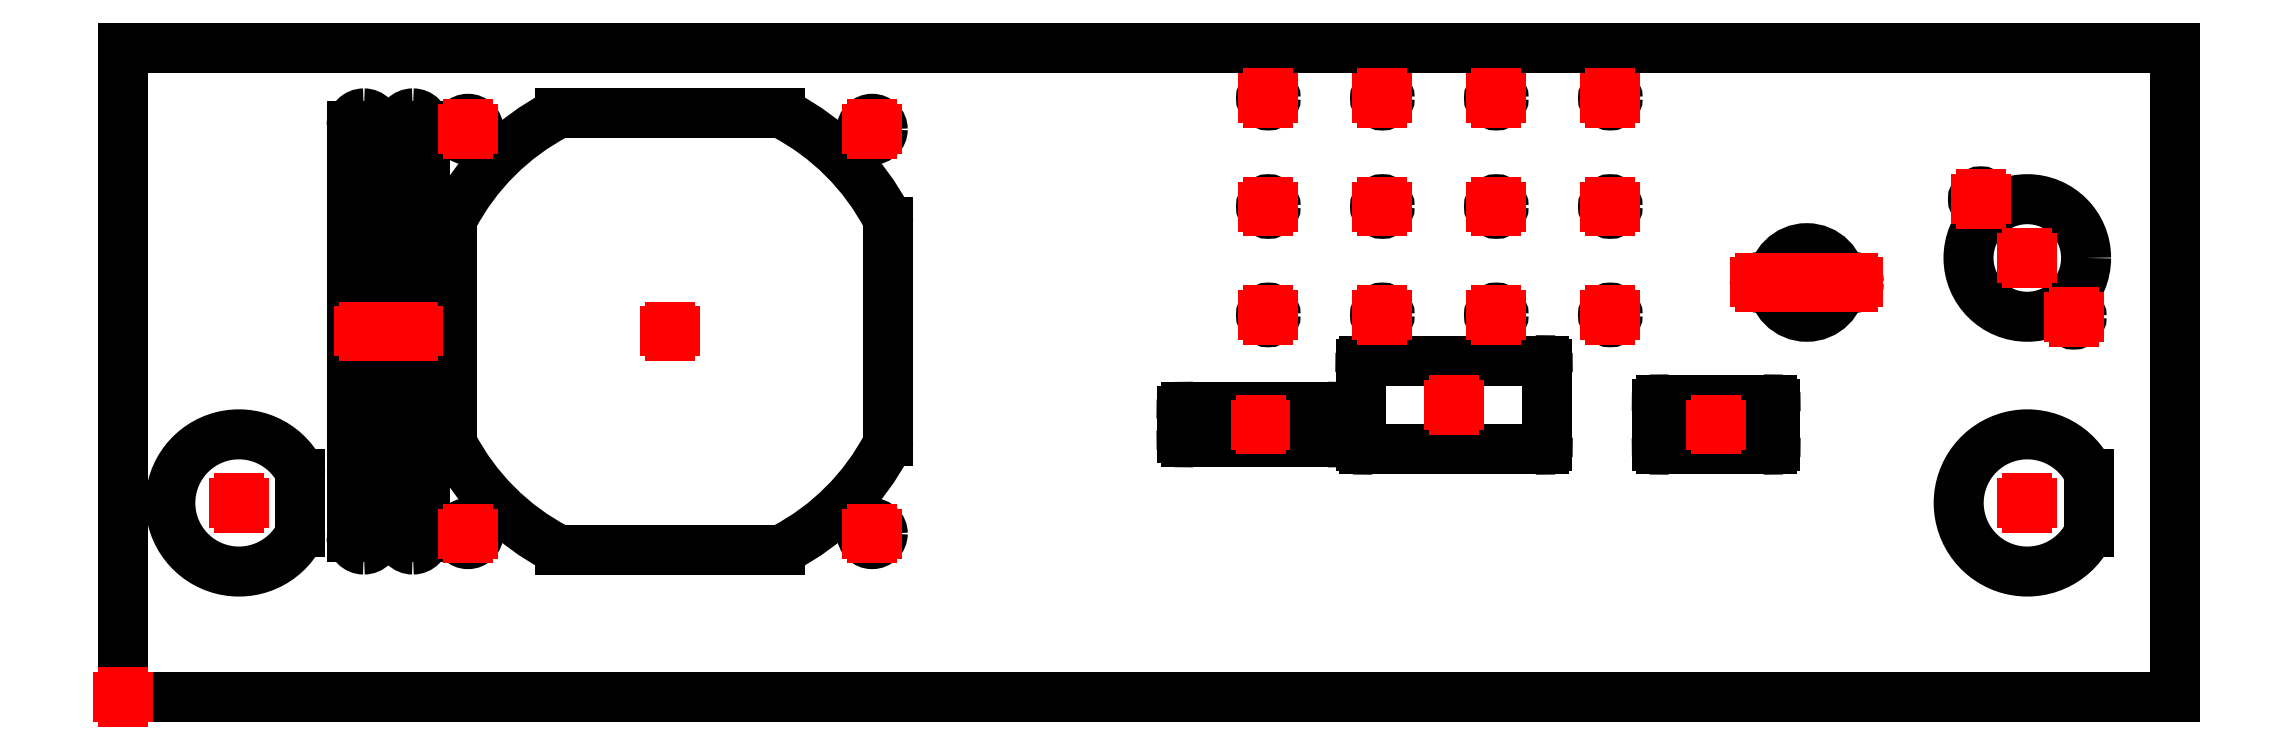
<metadata>
{"format":"dxf","ext":"dxf","renderer":"ezdxf+matplotlib","layout":"modelspace","background":"white","min_lineweight":24,"dpi":150}
</metadata>
<code>
0
SECTION
2
ENTITIES
0
LINE
8
Contour
39
0.1
10
418.8
20
132.6
30
 0
11
0
21
132.6
0
LINE
8
Contour
39
0.1
10
0
20
132.6
30
 0
11
0
21
132.6
0
LINE
8
Contour
39
0.1
10
0
20
132.6
30
 0
11
0
21
0
0
LINE
8
Contour
39
0.1
10
0
20
0
30
 0
11
0
21
0
0
LINE
8
Contour
39
0.1
10
0
20
0
30
 0
11
418.8
21
0
0
LINE
8
Contour
39
0.1
10
418.8
20
0
30
 0
11
418.8
21
0
0
LINE
8
Contour
39
0.1
10
418.8
20
0
30
 0
11
418.8
21
132.6
0
LINE
8
Contour
39
0.1
10
418.8
20
132.6
30
 0
11
418.8
21
132.6
0
ARC
8
Contour
39
0.1
10
290.4
20
68.32
30
 0
40
0.5
50
316.1
51
133.9
0
LINE
8
Contour
39
0.1
10
290.7
20
67.97
30
 0
11
290.7
21
51.39
0
ARC
8
Contour
39
0.1
10
290.4
20
51.04
30
 0
40
0.5
50
226.1
51
43.95
0
LINE
8
Contour
39
0.1
10
290
20
50.68
30
 0
11
253.4
21
50.68
0
ARC
8
Contour
39
0.1
10
253.1
20
51.04
30
 0
40
0.5
50
136.1
51
-46.05
0
LINE
8
Contour
39
0.1
10
252.7
20
51.39
30
 0
11
252.7
21
67.97
0
ARC
8
Contour
39
0.1
10
253.1
20
68.32
30
 0
40
0.5
50
46.05
51
-136.1
0
LINE
8
Contour
39
0.1
10
253.4
20
68.68
30
 0
11
290
21
68.68
0
ARC
8
Contour
39
0.1
10
247.8
20
58.82
30
 0
40
0.5
50
316.1
51
133.9
0
LINE
8
Contour
39
0.1
10
248.2
20
58.47
30
 0
11
248.2
21
52.89
0
ARC
8
Contour
39
0.1
10
247.8
20
52.54
30
 0
40
0.5
50
226.1
51
43.95
0
LINE
8
Contour
39
0.1
10
247.5
20
52.18
30
 0
11
216.9
21
52.18
0
ARC
8
Contour
39
0.1
10
216.6
20
52.54
30
 0
40
0.5
50
136.1
51
-46.05
0
LINE
8
Contour
39
0.1
10
216.2
20
52.89
30
 0
11
216.2
21
58.47
0
ARC
8
Contour
39
0.1
10
216.6
20
58.82
30
 0
40
0.5
50
46.05
51
-136.1
0
LINE
8
Contour
39
0.1
10
216.9
20
59.18
30
 0
11
247.5
21
59.18
0
CIRCLE
8
Contour
39
0.1
10
388.7
20
89.68
30
 0
40
12
0
CIRCLE
8
Contour
39
0.1
10
398.2
20
77.68
30
 0
40
1.6
0
CIRCLE
8
Contour
39
0.1
10
379.2
20
101.7
30
 0
40
1.6
0
ARC
8
Contour
39
0.1
10
399.7
20
45.62
30
 0
40
1.5
50
360
51
28.34
0
LINE
8
Contour
39
0.1
10
401.2
20
45.62
30
 0
11
401.2
21
33.74
0
ARC
8
Contour
39
0.1
10
399.7
20
33.74
30
 0
40
1.5
50
331.7
51
0.0382
0
ARC
8
Contour
39
0.1
10
388.7
20
39.68
30
 0
40
14
50
28.36
51
-28.36
0
ARC
8
Contour
39
0.1
10
154.7
20
97.11
30
 0
40
1.5
50
360
51
27.56
0
LINE
8
Contour
39
0.1
10
156.2
20
97.11
30
 0
11
156.2
21
52.25
0
ARC
8
Contour
39
0.1
10
154.7
20
52.25
30
 0
40
1.5
50
332.4
51
0
0
ARC
8
Contour
39
0.1
10
111.7
20
74.68
30
 0
40
50
50
297.6
51
-27.55
0
ARC
8
Contour
39
0.1
10
134.1
20
31.68
30
 0
40
1.5
50
270
51
-62.44
0
LINE
8
Contour
39
0.1
10
134.1
20
30.18
30
 0
11
89.28
21
30.18
0
ARC
8
Contour
39
0.1
10
89.28
20
31.68
30
 0
40
1.5
50
242.4
51
-90
0
ARC
8
Contour
39
0.1
10
111.7
20
74.68
30
 0
40
50
50
207.6
51
-117.6
0
ARC
8
Contour
39
0.1
10
68.71
20
52.25
30
 0
40
1.5
50
180
51
-152.4
0
LINE
8
Contour
39
0.1
10
67.21
20
52.25
30
 0
11
67.21
21
97.11
0
ARC
8
Contour
39
0.1
10
68.71
20
97.11
30
 0
40
1.5
50
512.4
51
180
0
ARC
8
Contour
39
0.1
10
111.7
20
74.68
30
 0
40
50
50
477.6
51
152.4
0
ARC
8
Contour
39
0.1
10
89.28
20
117.7
30
 0
40
1.5
50
450
51
117.6
0
LINE
8
Contour
39
0.1
10
89.28
20
119.2
30
 0
11
134.1
21
119.2
0
ARC
8
Contour
39
0.1
10
134.1
20
117.7
30
 0
40
1.5
50
422.4
51
90
0
ARC
8
Contour
39
0.1
10
111.7
20
74.68
30
 0
40
50
50
387.6
51
62.45
0
CIRCLE
8
Contour
39
0.1
10
153
20
115.9
30
 0
40
2.15
0
CIRCLE
8
Contour
39
0.1
10
70.46
20
115.9
30
 0
40
2.15
0
CIRCLE
8
Contour
39
0.1
10
70.46
20
33.43
30
 0
40
2.15
0
CIRCLE
8
Contour
39
0.1
10
153
20
33.43
30
 0
40
2.15
0
LINE
8
Contour
39
0.1
10
61.71
20
116.7
30
 0
11
61.71
21
32.68
0
ARC
8
Contour
39
0.1
10
59.21
20
32.68
30
 0
40
2.5
50
270
51
0
0
LINE
8
Contour
39
0.1
10
59.21
20
30.18
30
 0
11
59.21
21
30.18
0
ARC
8
Contour
39
0.1
10
59.21
20
32.68
30
 0
40
2.5
50
180
51
-90
0
LINE
8
Contour
39
0.1
10
56.71
20
32.68
30
 0
11
56.71
21
116.7
0
ARC
8
Contour
39
0.1
10
59.21
20
116.7
30
 0
40
2.5
50
450
51
180
0
LINE
8
Contour
39
0.1
10
59.21
20
119.2
30
 0
11
59.21
21
119.2
0
ARC
8
Contour
39
0.1
10
59.21
20
116.7
30
 0
40
2.5
50
360
51
90
0
LINE
8
Contour
39
0.1
10
51.71
20
116.7
30
 0
11
51.71
21
32.68
0
ARC
8
Contour
39
0.1
10
49.21
20
32.68
30
 0
40
2.5
50
270
51
0
0
LINE
8
Contour
39
0.1
10
49.21
20
30.18
30
 0
11
49.21
21
30.18
0
ARC
8
Contour
39
0.1
10
49.21
20
32.68
30
 0
40
2.5
50
180
51
-90
0
LINE
8
Contour
39
0.1
10
46.71
20
32.68
30
 0
11
46.71
21
116.7
0
ARC
8
Contour
39
0.1
10
49.21
20
116.7
30
 0
40
2.5
50
450
51
180
0
LINE
8
Contour
39
0.1
10
49.21
20
119.2
30
 0
11
49.21
21
119.2
0
ARC
8
Contour
39
0.1
10
49.21
20
116.7
30
 0
40
2.5
50
360
51
90
0
CIRCLE
8
Contour
39
0.1
10
343.7
20
84.68
30
 0
40
7
0
CIRCLE
8
Contour
39
0.1
10
334.2
20
84.68
30
 0
40
1.1
0
CIRCLE
8
Contour
39
0.1
10
353.2
20
84.68
30
 0
40
1.1
0
ARC
8
Contour
39
0.1
10
34.71
20
45.62
30
 0
40
1.5
50
360
51
28.34
0
LINE
8
Contour
39
0.1
10
36.21
20
45.62
30
 0
11
36.21
21
33.74
0
ARC
8
Contour
39
0.1
10
34.71
20
33.74
30
 0
40
1.5
50
331.7
51
0.0382
0
ARC
8
Contour
39
0.1
10
23.71
20
39.68
30
 0
40
14
50
28.36
51
-28.36
0
ARC
8
Contour
39
0.1
10
336.9
20
60.32
30
 0
40
0.5
50
316.1
51
133.9
0
LINE
8
Contour
39
0.1
10
337.2
20
59.97
30
 0
11
337.2
21
51.39
0
ARC
8
Contour
39
0.1
10
336.9
20
51.04
30
 0
40
0.5
50
226.1
51
43.95
0
LINE
8
Contour
39
0.1
10
336.5
20
50.68
30
 0
11
313.9
21
50.68
0
ARC
8
Contour
39
0.1
10
313.6
20
51.04
30
 0
40
0.5
50
136.1
51
-46.05
0
LINE
8
Contour
39
0.1
10
313.2
20
51.39
30
 0
11
313.2
21
59.97
0
ARC
8
Contour
39
0.1
10
313.6
20
60.32
30
 0
40
0.5
50
46.05
51
-136.1
0
LINE
8
Contour
39
0.1
10
313.9
20
60.68
30
 0
11
336.5
21
60.68
0
CIRCLE
8
Contour
39
0.1
10
303.6
20
122.3
30
 0
40
1.5
0
CIRCLE
8
Contour
39
0.1
10
303.6
20
78.06
30
 0
40
1.5
0
CIRCLE
8
Contour
39
0.1
10
233.8
20
78.06
30
 0
40
1.5
0
CIRCLE
8
Contour
39
0.1
10
233.8
20
122.3
30
 0
40
1.5
0
CIRCLE
8
Contour
39
0.1
10
303.6
20
100.2
30
 0
40
1.5
0
CIRCLE
8
Contour
39
0.1
10
233.8
20
100.2
30
 0
40
1.5
0
CIRCLE
8
Contour
39
0.1
10
257.1
20
122.3
30
 0
40
1.5
0
CIRCLE
8
Contour
39
0.1
10
280.3
20
122.3
30
 0
40
1.5
0
CIRCLE
8
Contour
39
0.1
10
257.1
20
100.2
30
 0
40
1.5
0
CIRCLE
8
Contour
39
0.1
10
280.3
20
100.2
30
 0
40
1.5
0
CIRCLE
8
Contour
39
0.1
10
257.1
20
78.06
30
 0
40
1.5
0
CIRCLE
8
Contour
39
0.1
10
280.3
20
78.06
30
 0
40
1.5
0
LINE
8
Reference_points
39
0.1
10
-1
20
0
30
 0
11
1
21
0
0
LINE
8
Reference_points
39
0.1
10
0
20
-1
30
 0
11
0
21
1
0
LINE
8
Reference_points
39
0.1
10
270.7
20
59.68
30
 0
11
272.7
21
59.68
0
LINE
8
Reference_points
39
0.1
10
271.7
20
58.68
30
 0
11
271.7
21
60.68
0
LINE
8
Reference_points
39
0.1
10
231.2
20
55.68
30
 0
11
233.2
21
55.68
0
LINE
8
Reference_points
39
0.1
10
232.2
20
54.68
30
 0
11
232.2
21
56.68
0
LINE
8
Reference_points
39
0.1
10
387.7
20
89.68
30
 0
11
389.7
21
89.68
0
LINE
8
Reference_points
39
0.1
10
388.7
20
88.68
30
 0
11
388.7
21
90.68
0
LINE
8
Reference_points
39
0.1
10
397.2
20
77.68
30
 0
11
399.2
21
77.68
0
LINE
8
Reference_points
39
0.1
10
398.2
20
76.68
30
 0
11
398.2
21
78.68
0
LINE
8
Reference_points
39
0.1
10
378.2
20
101.7
30
 0
11
380.2
21
101.7
0
LINE
8
Reference_points
39
0.1
10
379.2
20
100.7
30
 0
11
379.2
21
102.7
0
LINE
8
Reference_points
39
0.1
10
387.7
20
89.68
30
 0
11
389.7
21
89.68
0
LINE
8
Reference_points
39
0.1
10
388.7
20
88.68
30
 0
11
388.7
21
90.68
0
LINE
8
Reference_points
39
0.1
10
387.7
20
39.68
30
 0
11
389.7
21
39.68
0
LINE
8
Reference_points
39
0.1
10
388.7
20
38.68
30
 0
11
388.7
21
40.68
0
LINE
8
Reference_points
39
0.1
10
110.7
20
74.68
30
 0
11
112.7
21
74.68
0
LINE
8
Reference_points
39
0.1
10
111.7
20
73.68
30
 0
11
111.7
21
75.68
0
LINE
8
Reference_points
39
0.1
10
152
20
115.9
30
 0
11
154
21
115.9
0
LINE
8
Reference_points
39
0.1
10
153
20
114.9
30
 0
11
153
21
116.9
0
LINE
8
Reference_points
39
0.1
10
69.46
20
115.9
30
 0
11
71.46
21
115.9
0
LINE
8
Reference_points
39
0.1
10
70.46
20
114.9
30
 0
11
70.46
21
116.9
0
LINE
8
Reference_points
39
0.1
10
69.46
20
33.43
30
 0
11
71.46
21
33.43
0
LINE
8
Reference_points
39
0.1
10
70.46
20
32.43
30
 0
11
70.46
21
34.43
0
LINE
8
Reference_points
39
0.1
10
152
20
33.43
30
 0
11
154
21
33.43
0
LINE
8
Reference_points
39
0.1
10
153
20
32.43
30
 0
11
153
21
34.43
0
LINE
8
Reference_points
39
0.1
10
110.7
20
74.68
30
 0
11
112.7
21
74.68
0
LINE
8
Reference_points
39
0.1
10
111.7
20
73.68
30
 0
11
111.7
21
75.68
0
LINE
8
Reference_points
39
0.1
10
58.21
20
74.68
30
 0
11
60.21
21
74.68
0
LINE
8
Reference_points
39
0.1
10
59.21
20
73.68
30
 0
11
59.21
21
75.68
0
LINE
8
Reference_points
39
0.1
10
48.21
20
74.68
30
 0
11
50.21
21
74.68
0
LINE
8
Reference_points
39
0.1
10
49.21
20
73.68
30
 0
11
49.21
21
75.68
0
LINE
8
Reference_points
39
0.1
10
342.7
20
84.68
30
 0
11
344.7
21
84.68
0
LINE
8
Reference_points
39
0.1
10
343.7
20
83.68
30
 0
11
343.7
21
85.68
0
LINE
8
Reference_points
39
0.1
10
333.2
20
84.68
30
 0
11
335.2
21
84.68
0
LINE
8
Reference_points
39
0.1
10
334.2
20
83.68
30
 0
11
334.2
21
85.68
0
LINE
8
Reference_points
39
0.1
10
352.2
20
84.68
30
 0
11
354.2
21
84.68
0
LINE
8
Reference_points
39
0.1
10
353.2
20
83.68
30
 0
11
353.2
21
85.68
0
LINE
8
Reference_points
39
0.1
10
342.7
20
84.68
30
 0
11
344.7
21
84.68
0
LINE
8
Reference_points
39
0.1
10
343.7
20
83.68
30
 0
11
343.7
21
85.68
0
LINE
8
Reference_points
39
0.1
10
22.71
20
39.68
30
 0
11
24.71
21
39.68
0
LINE
8
Reference_points
39
0.1
10
23.71
20
38.68
30
 0
11
23.71
21
40.68
0
LINE
8
Reference_points
39
0.1
10
324.2
20
55.68
30
 0
11
326.2
21
55.68
0
LINE
8
Reference_points
39
0.1
10
325.2
20
54.68
30
 0
11
325.2
21
56.68
0
LINE
8
Reference_points
39
0.1
10
302.6
20
122.3
30
 0
11
304.6
21
122.3
0
LINE
8
Reference_points
39
0.1
10
303.6
20
121.3
30
 0
11
303.6
21
123.3
0
LINE
8
Reference_points
39
0.1
10
302.6
20
78.06
30
 0
11
304.6
21
78.06
0
LINE
8
Reference_points
39
0.1
10
303.6
20
77.06
30
 0
11
303.6
21
79.06
0
LINE
8
Reference_points
39
0.1
10
232.8
20
78.06
30
 0
11
234.8
21
78.06
0
LINE
8
Reference_points
39
0.1
10
233.8
20
77.06
30
 0
11
233.8
21
79.06
0
LINE
8
Reference_points
39
0.1
10
232.8
20
122.3
30
 0
11
234.8
21
122.3
0
LINE
8
Reference_points
39
0.1
10
233.8
20
121.3
30
 0
11
233.8
21
123.3
0
LINE
8
Reference_points
39
0.1
10
302.6
20
100.2
30
 0
11
304.6
21
100.2
0
LINE
8
Reference_points
39
0.1
10
303.6
20
99.18
30
 0
11
303.6
21
101.2
0
LINE
8
Reference_points
39
0.1
10
232.8
20
100.2
30
 0
11
234.8
21
100.2
0
LINE
8
Reference_points
39
0.1
10
233.8
20
99.18
30
 0
11
233.8
21
101.2
0
LINE
8
Reference_points
39
0.1
10
256.1
20
122.3
30
 0
11
258.1
21
122.3
0
LINE
8
Reference_points
39
0.1
10
257.1
20
121.3
30
 0
11
257.1
21
123.3
0
LINE
8
Reference_points
39
0.1
10
279.3
20
122.3
30
 0
11
281.3
21
122.3
0
LINE
8
Reference_points
39
0.1
10
280.3
20
121.3
30
 0
11
280.3
21
123.3
0
LINE
8
Reference_points
39
0.1
10
256.1
20
100.2
30
 0
11
258.1
21
100.2
0
LINE
8
Reference_points
39
0.1
10
257.1
20
99.18
30
 0
11
257.1
21
101.2
0
LINE
8
Reference_points
39
0.1
10
279.3
20
100.2
30
 0
11
281.3
21
100.2
0
LINE
8
Reference_points
39
0.1
10
280.3
20
99.18
30
 0
11
280.3
21
101.2
0
LINE
8
Reference_points
39
0.1
10
256.1
20
78.06
30
 0
11
258.1
21
78.06
0
LINE
8
Reference_points
39
0.1
10
257.1
20
77.06
30
 0
11
257.1
21
79.06
0
LINE
8
Reference_points
39
0.1
10
279.3
20
78.06
30
 0
11
281.3
21
78.06
0
LINE
8
Reference_points
39
0.1
10
280.3
20
77.06
30
 0
11
280.3
21
79.06
0
ENDSEC
0
EOF

</code>
